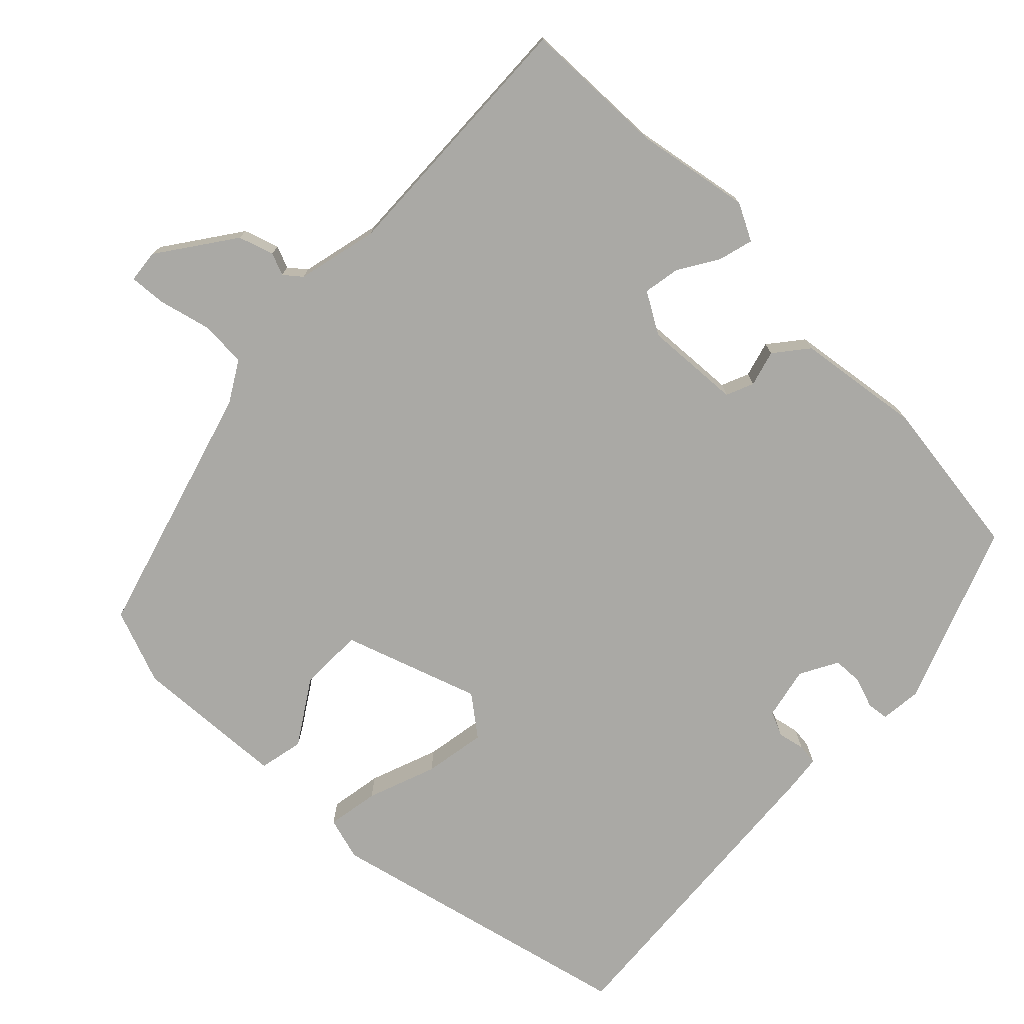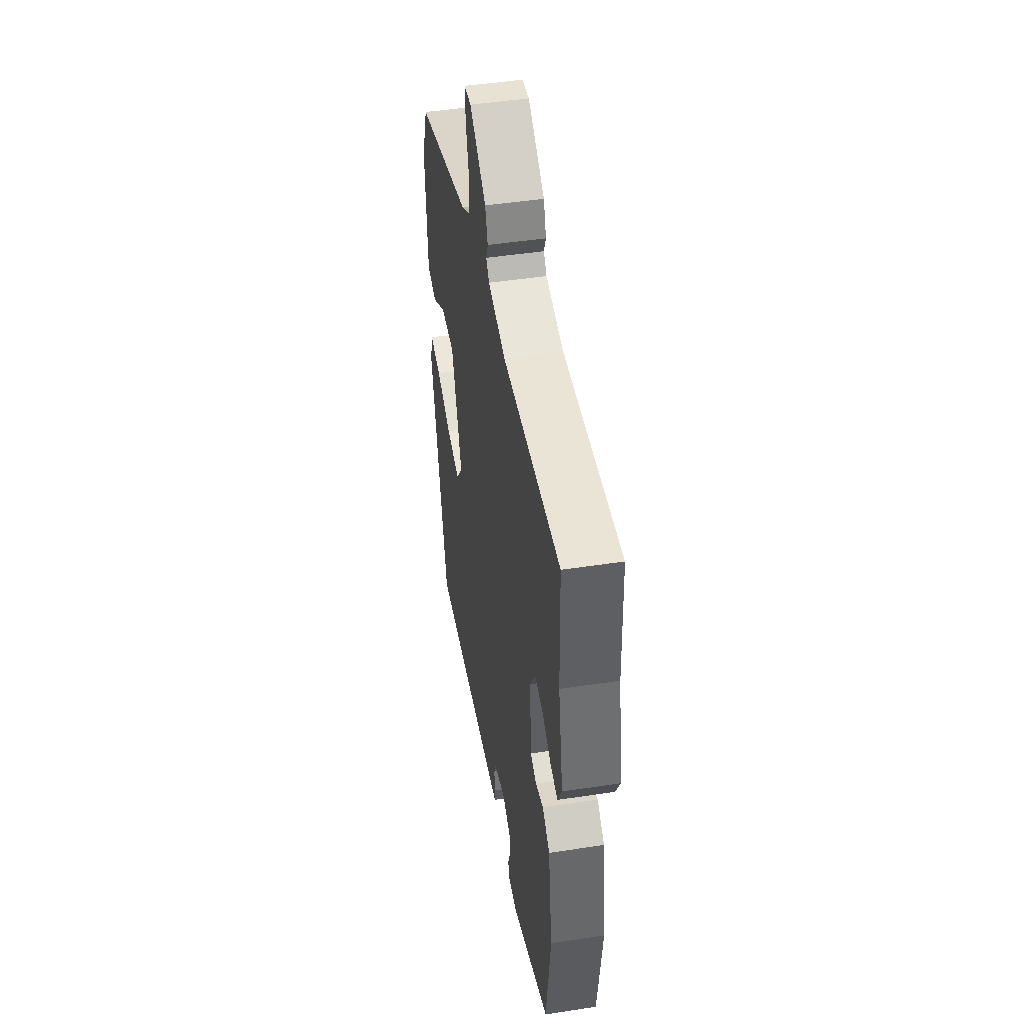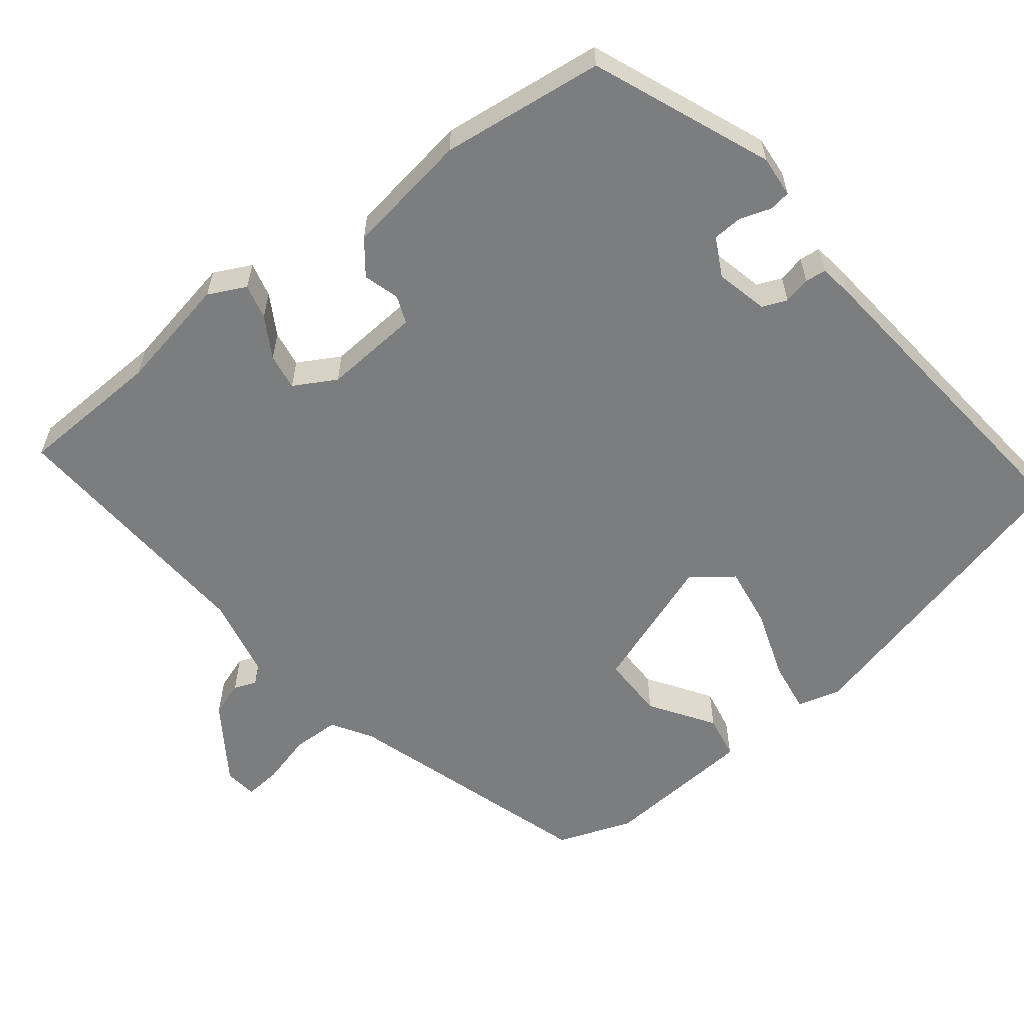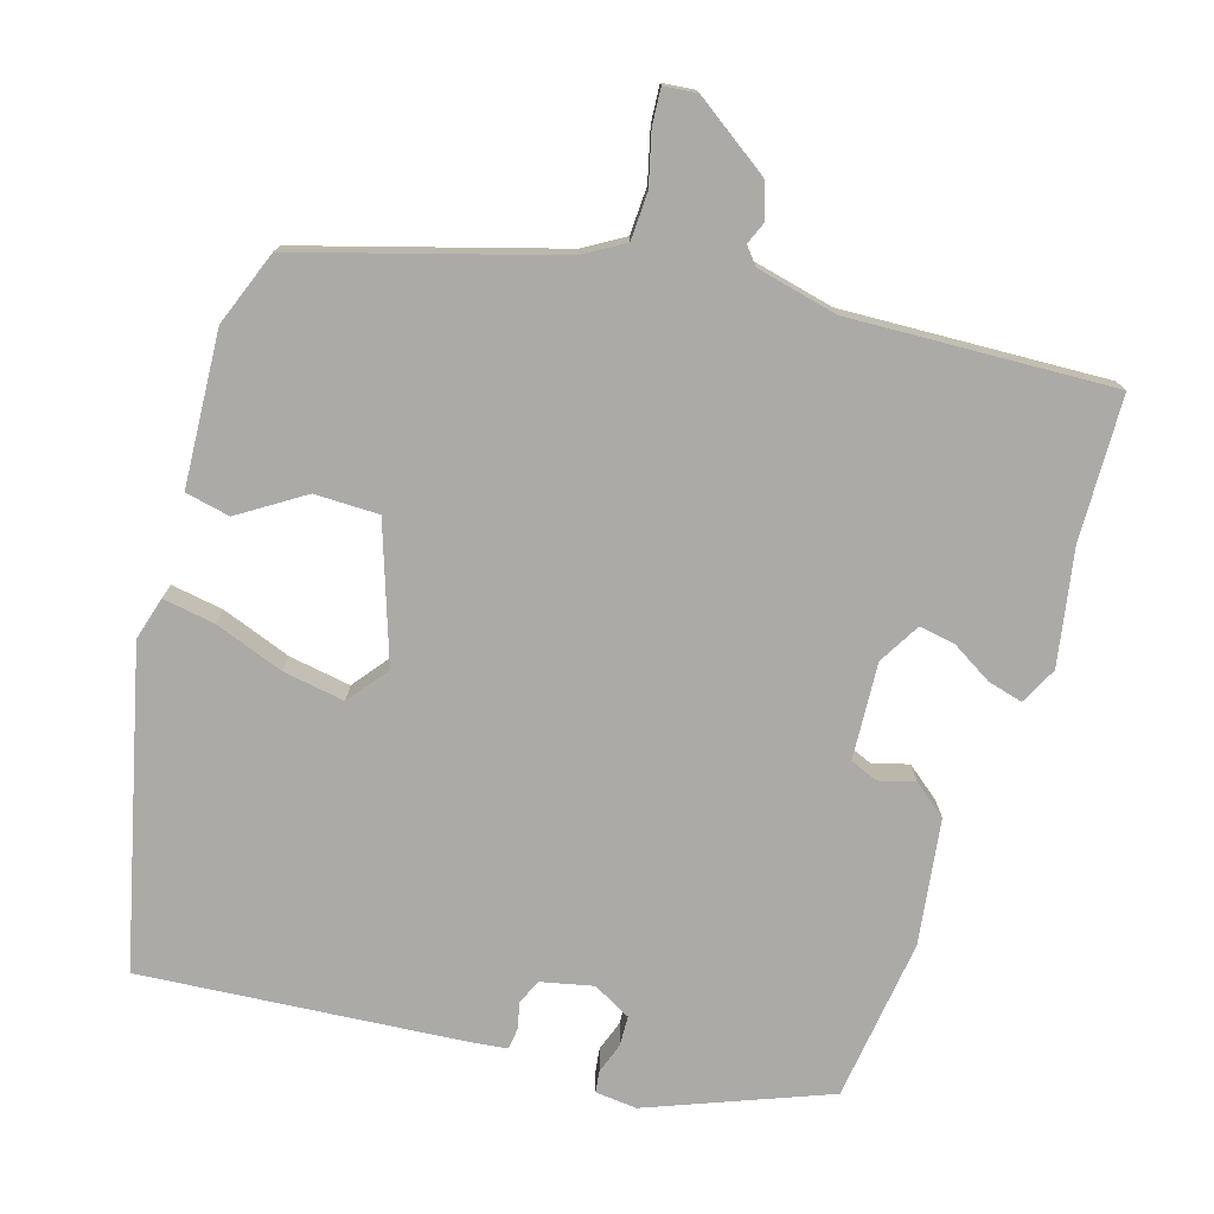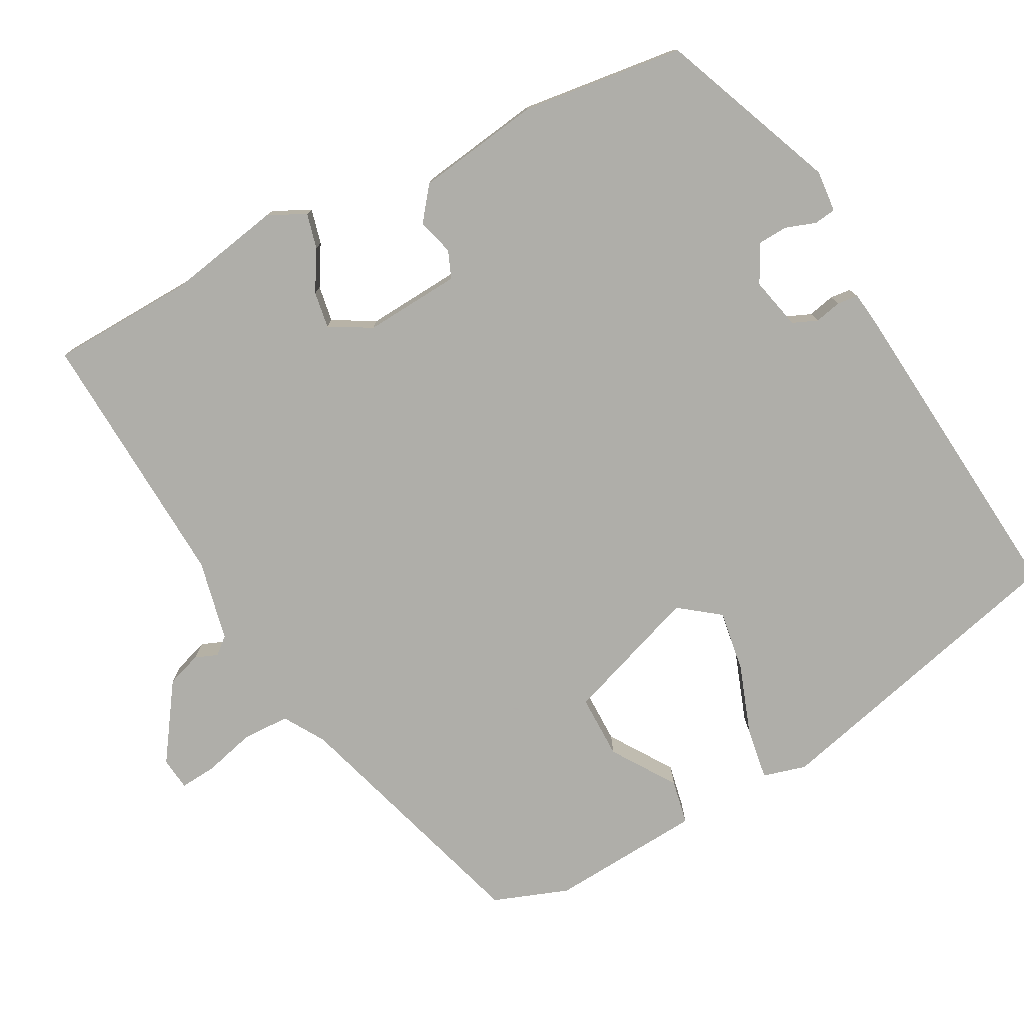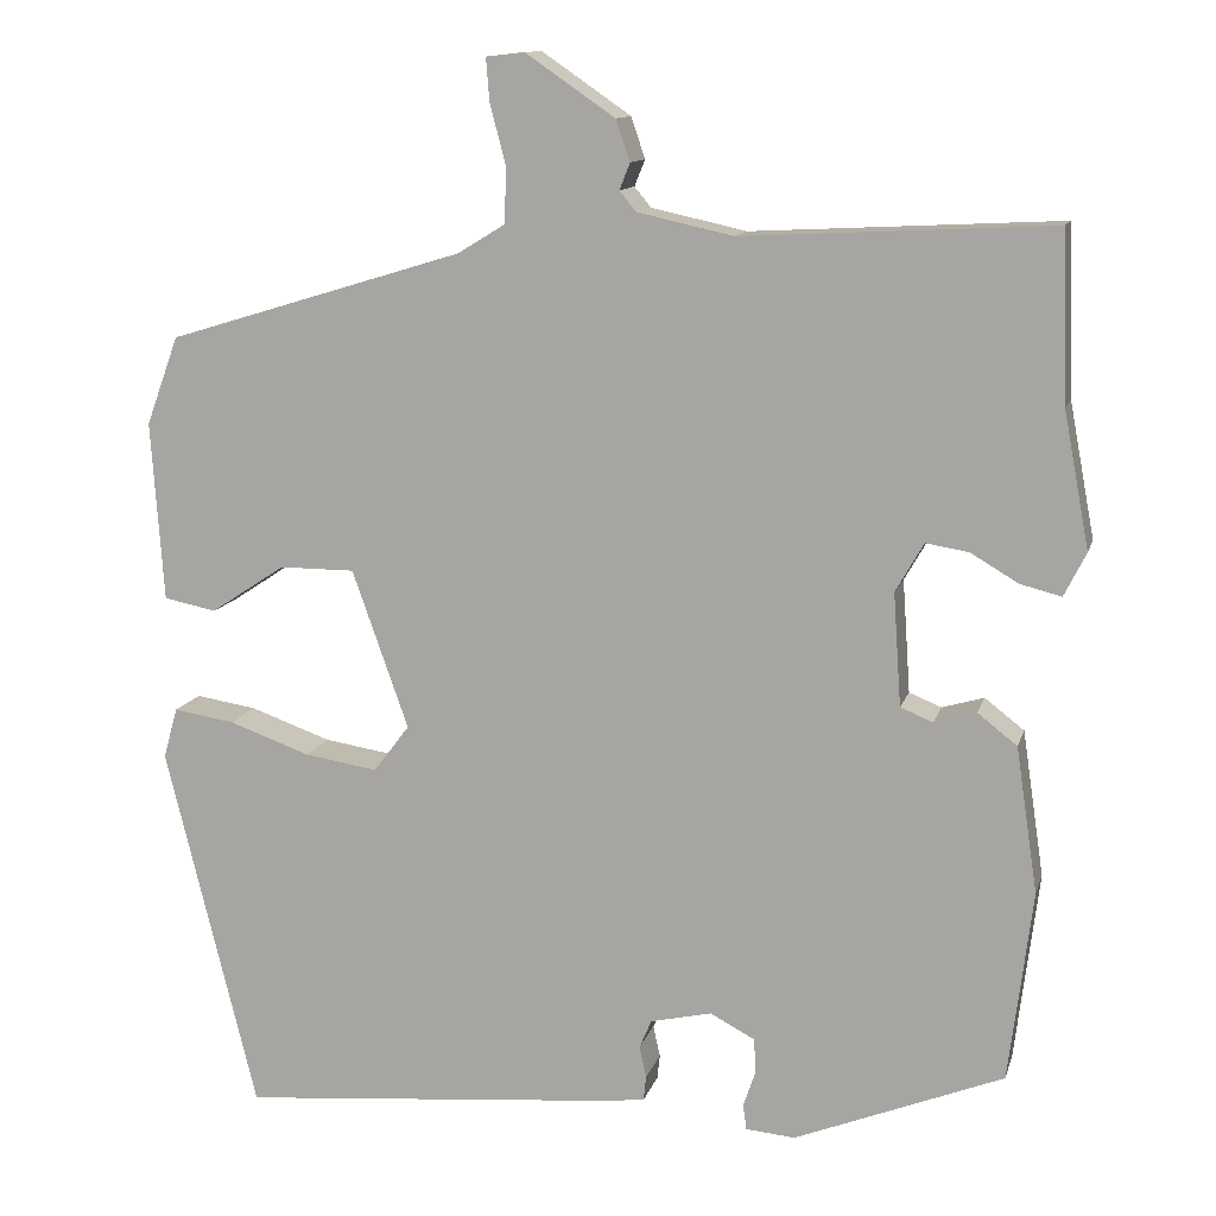
<metadata>
{"format":"obj","ext":"obj","renderer":"f3d","projection":"perspective","resolution":1024,"background":"white","views":[{"elev":-75.3,"azim":45.0,"up":"+Y"},{"elev":46.8,"azim":80.1,"up":"+Z"},{"elev":-59.0,"azim":128.4,"up":"+Y"},{"elev":-75.9,"azim":-17.5,"up":"+Y"},{"elev":-77.5,"azim":118.2,"up":"+Y"},{"elev":12.1,"azim":14.2,"up":"+Z"}]}
</metadata>
<code>
v 0.498 0.07 0.556
v 0.505 0.07 0.363
v 0.534 0.07 0.209
v 0.509 0.07 0.159
v 0.462 0.07 0.171
v 0.408 0.07 0.203
v 0.359 0.07 0.211
v 0.327 0.07 0.155
v 0.336 0.07 0.026
v 0.373 0.07 0.011
v 0.421 0.07 0.025
v 0.466 0.07 -0.01
v 0.491 0.07 -0.177
v 0.464 0.07 -0.395
v 0.225 0.07 -0.491
v 0.169 0.07 -0.486
v 0.165 0.07 -0.457
v 0.179 0.07 -0.416
v 0.177 0.07 -0.376
v 0.126 0.07 -0.349
v 0.056 0.07 -0.365
v 0.042 0.07 -0.398
v 0.05 0.07 -0.434
v 0.047 0.07 -0.462
v 0.002 0.07 -0.468
v -0.433 0.07 -0.507
v -0.537 0.07 -0.088
v -0.521 0.07 -0.03
v -0.451 0.07 -0.041
v -0.358 0.07 -0.074
v -0.275 0.07 -0.087
v -0.234 0.07 -0.033
v -0.298 0.07 0.148
v -0.384 0.07 0.148
v -0.469 0.07 0.092
v -0.529 0.07 0.104
v -0.543 0.07 0.309
v -0.506 0.07 0.41
v -0.167 0.07 0.513
v -0.113 0.07 0.546
v -0.111 0.07 0.609
v -0.129 0.07 0.678
v -0.133 0.07 0.727
v -0.089 0.07 0.732
v 0.013 0.07 0.662
v 0.029 0.07 0.615
v 0.017 0.07 0.585
v 0.036 0.07 0.562
v 0.145 0.07 0.538
v 0.498 0 0.556
v 0.505 0 0.363
v 0.534 0 0.209
v 0.509 0 0.159
v 0.462 0 0.171
v 0.408 0 0.203
v 0.359 0 0.211
v 0.327 0 0.155
v 0.336 0 0.026
v 0.373 0 0.011
v 0.421 0 0.025
v 0.466 0 -0.01
v 0.491 0 -0.177
v 0.464 0 -0.395
v 0.225 0 -0.491
v 0.169 0 -0.486
v 0.165 0 -0.457
v 0.179 0 -0.416
v 0.177 0 -0.376
v 0.126 0 -0.349
v 0.056 0 -0.365
v 0.042 0 -0.398
v 0.05 0 -0.434
v 0.047 0 -0.462
v 0.002 0 -0.468
v -0.433 0 -0.507
v -0.537 0 -0.088
v -0.521 0 -0.03
v -0.451 0 -0.041
v -0.358 0 -0.074
v -0.275 0 -0.087
v -0.234 0 -0.033
v -0.298 0 0.148
v -0.384 0 0.148
v -0.469 0 0.092
v -0.529 0 0.104
v -0.543 0 0.309
v -0.506 0 0.41
v -0.167 0 0.513
v -0.113 0 0.546
v -0.111 0 0.609
v -0.129 0 0.678
v -0.133 0 0.727
v -0.089 0 0.732
v 0.013 0 0.662
v 0.029 0 0.615
v 0.017 0 0.585
v 0.036 0 0.562
v 0.145 0 0.538
f 45 46 47
f 44 45 47
f 43 44 47
f 42 43 47
f 41 42 47
f 40 41 47 48
f 39 40 48 49
f 38 39 49
f 37 38 49
f 36 37 49
f 35 36 49
f 34 35 49
f 28 29 30
f 27 28 30
f 26 27 30
f 25 26 30
f 24 25 30
f 23 24 30
f 22 23 30
f 21 22 30 31
f 20 21 31 32
f 16 17 18
f 15 16 18
f 14 15 18
f 13 14 18
f 12 13 18
f 11 12 18
f 10 11 18
f 9 10 18 19
f 20 32 33
f 19 20 33
f 9 19 33
f 8 9 33
f 4 5 6
f 3 4 6
f 2 3 6
f 1 2 6 7
f 33 34 49
f 8 33 49
f 7 8 49
f 1 7 49
f 96 95 94
f 96 94 93
f 96 93 92
f 96 92 91
f 96 91 90
f 97 96 90 89
f 98 97 89 88
f 98 88 87
f 98 87 86
f 98 86 85
f 98 85 84
f 98 84 83
f 79 78 77
f 79 77 76
f 79 76 75
f 79 75 74
f 79 74 73
f 79 73 72
f 79 72 71
f 80 79 71 70
f 81 80 70 69
f 67 66 65
f 67 65 64
f 67 64 63
f 67 63 62
f 67 62 61
f 67 61 60
f 67 60 59
f 68 67 59 58
f 82 81 69
f 82 69 68
f 82 68 58
f 82 58 57
f 55 54 53
f 55 53 52
f 55 52 51
f 56 55 51 50
f 98 83 82
f 98 82 57
f 98 57 56
f 98 56 50
f 1 50 51 2
f 2 51 52 3
f 3 52 53 4
f 4 53 54 5
f 5 54 55 6
f 6 55 56 7
f 7 56 57 8
f 8 57 58 9
f 9 58 59 10
f 10 59 60 11
f 11 60 61 12
f 12 61 62 13
f 13 62 63 14
f 14 63 64 15
f 15 64 65 16
f 16 65 66 17
f 17 66 67 18
f 18 67 68 19
f 19 68 69 20
f 20 69 70 21
f 21 70 71 22
f 22 71 72 23
f 23 72 73 24
f 24 73 74 25
f 25 74 75 26
f 26 75 76 27
f 27 76 77 28
f 28 77 78 29
f 29 78 79 30
f 30 79 80 31
f 31 80 81 32
f 32 81 82 33
f 33 82 83 34
f 34 83 84 35
f 35 84 85 36
f 36 85 86 37
f 37 86 87 38
f 38 87 88 39
f 39 88 89 40
f 40 89 90 41
f 41 90 91 42
f 42 91 92 43
f 43 92 93 44
f 44 93 94 45
f 45 94 95 46
f 46 95 96 47
f 47 96 97 48
f 48 97 98 49
f 49 98 50 1

</code>
